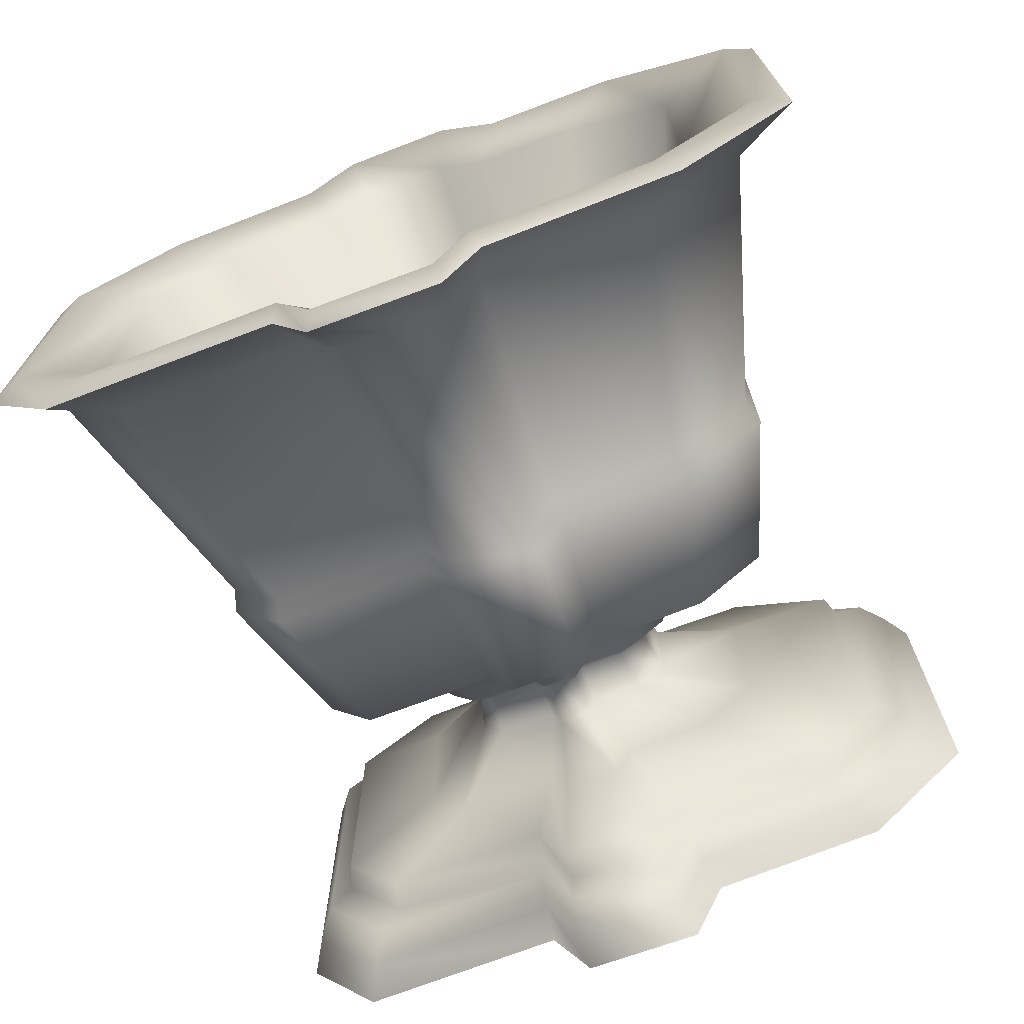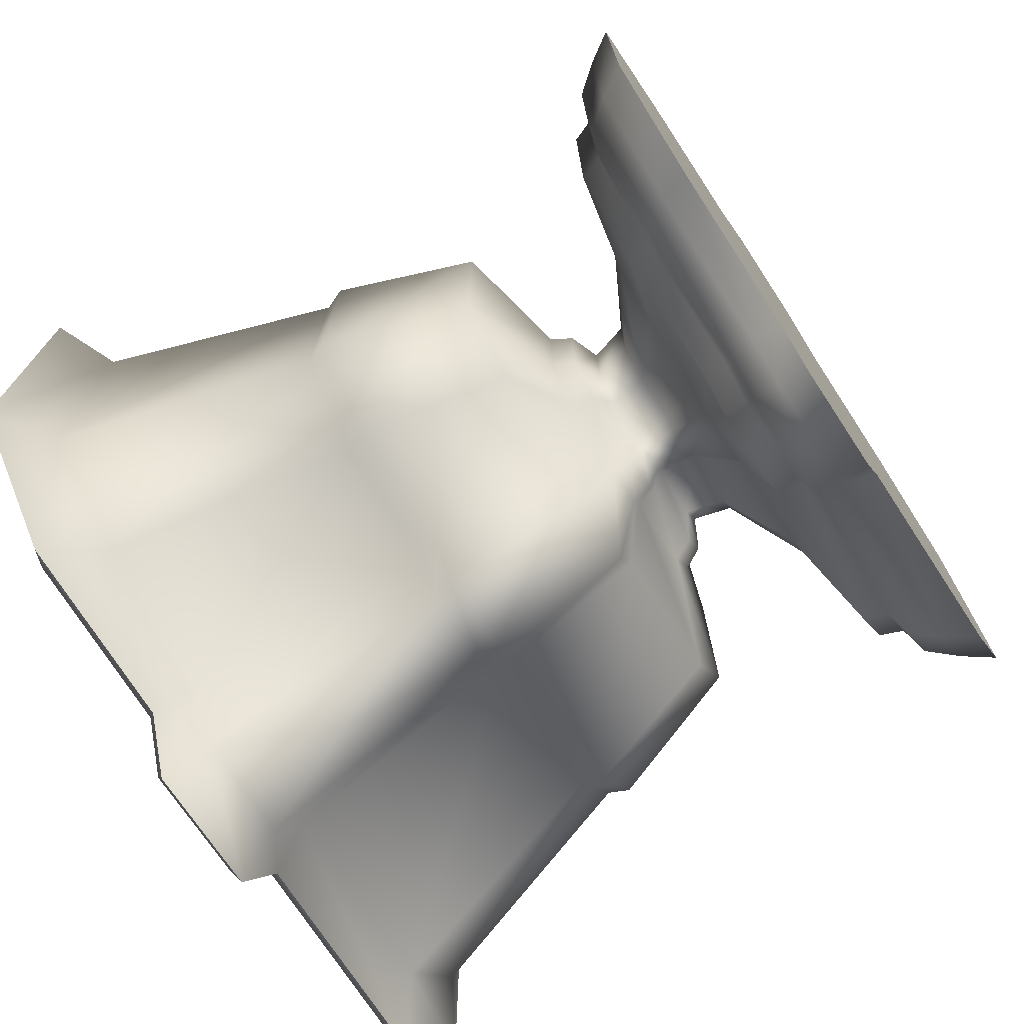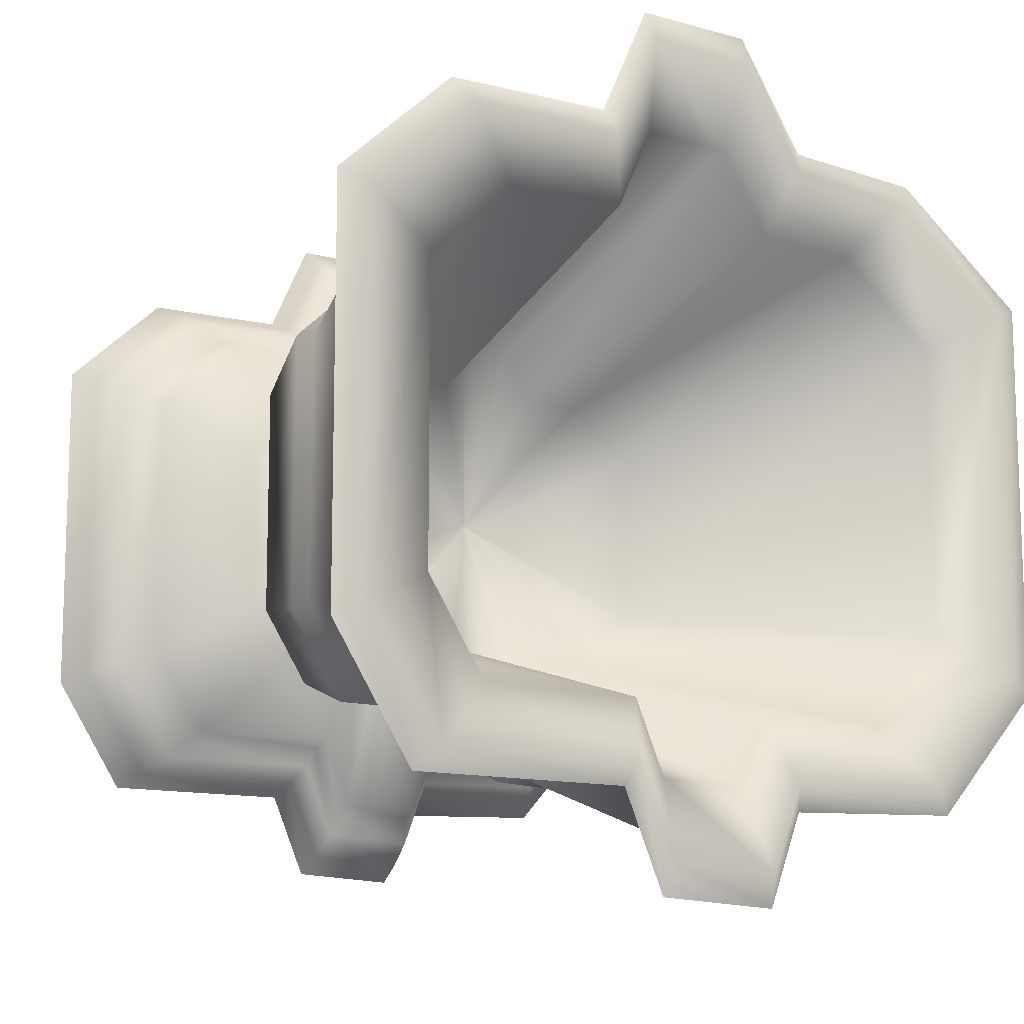
<metadata>
{"format":"obj","ext":"obj","renderer":"f3d","projection":"perspective","resolution":1024,"background":"white","views":[{"elev":-72.7,"azim":-159.0,"up":"+Z"},{"elev":-74.1,"azim":-56.8,"up":"+Z"},{"elev":-11.8,"azim":146.4,"up":"+Z"}]}
</metadata>
<code>
g object
v 0.1088 0.05783 0.6852
v 0.2275 0.025 0.7999
v 0.08821 0.025 0.6954
v 0.2409 0.05783 0.7842
v 0.3653 0.025 0.8068
v 0.3716 0.05783 0.7907
v 0.4318 0.025 0.9096
v 0.4347 0.05783 0.8883
v 0.5467 0.025 0.9096
v 0.5437 0.05783 0.8883
v 0.5951 0.025 0.8037
v 0.5896 0.05783 0.7879
v 0.7584 0.025 0.7999
v 0.7445 0.05783 0.7842
v 0.8715 0.025 0.6954
v 0.8518 0.05783 0.6852
v 0.8715 0.025 0.3125
v 0.8518 0.05783 0.3219
v 0.7932 0.025 0.1907
v 0.7775 0.05783 0.2063
v 0.5782 0.025 0.1898
v 0.5736 0.05783 0.2055
v 0.5379 0.025 0.09585
v 0.5354 0.05783 0.1164
v 0.4171 0.025 0.08913
v 0.4208 0.05783 0.11
v 0.3836 0.025 0.1764
v 0.389 0.05783 0.1928
v 0.2014 0.025 0.182
v 0.2161 0.05783 0.1981
v 0.08821 0.025 0.3038
v 0.1088 0.05783 0.3136
v 0.1328 0.08854 0.6732
v 0.2565 0.08854 0.766
v 0.379 0.08854 0.7721
v 0.4381 0.08854 0.8635
v 0.5402 0.08854 0.8635
v 0.5832 0.08854 0.7694
v 0.7284 0.08854 0.766
v 0.8289 0.08854 0.6732
v 0.8289 0.08854 0.3328
v 0.7593 0.08854 0.2245
v 0.5682 0.08854 0.2238
v 0.5324 0.08854 0.1403
v 0.4251 0.08854 0.1343
v 0.3952 0.08854 0.2119
v 0.2333 0.08854 0.2168
v 0.1328 0.08854 0.3251
v 0.1627 0.09691 0.6582
v 0.276 0.09691 0.7432
v 0.3882 0.09691 0.7488
v 0.4423 0.09691 0.8325
v 0.5359 0.09691 0.8325
v 0.5753 0.09691 0.7464
v 0.7082 0.09691 0.7432
v 0.8003 0.09691 0.6582
v 0.8003 0.09691 0.3465
v 0.7365 0.09691 0.2473
v 0.5615 0.09691 0.2466
v 0.5287 0.09691 0.1701
v 0.4304 0.09691 0.1647
v 0.4031 0.09691 0.2357
v 0.2548 0.09691 0.2402
v 0.1627 0.09691 0.3394
v 0.1717 0.122 0.6537
v 0.2819 0.122 0.7364
v 0.391 0.122 0.7418
v 0.4436 0.122 0.8232
v 0.5346 0.122 0.8232
v 0.5729 0.122 0.7395
v 0.7021 0.122 0.7364
v 0.7917 0.122 0.6537
v 0.7917 0.122 0.3506
v 0.7297 0.122 0.2541
v 0.5595 0.122 0.2535
v 0.5276 0.122 0.1791
v 0.432 0.122 0.1738
v 0.4054 0.122 0.2429
v 0.2612 0.122 0.2473
v 0.1717 0.122 0.3437
v 0.2884 0.1461 0.5954
v 0.358 0.1461 0.6476
v 0.4269 0.1461 0.651
v 0.4602 0.1461 0.7024
v 0.5176 0.1461 0.7024
v 0.5418 0.1461 0.6495
v 0.6235 0.1461 0.6476
v 0.68 0.1461 0.5954
v 0.68 0.1461 0.4039
v 0.6409 0.1461 0.343
v 0.5334 0.1461 0.3425
v 0.5132 0.1461 0.2956
v 0.4528 0.1461 0.2922
v 0.4361 0.1461 0.3358
v 0.345 0.1461 0.3386
v 0.2884 0.1461 0.3995
v 0.3738 0.1926 0.5526
v 0.4137 0.1926 0.5826
v 0.4532 0.1926 0.5846
v 0.4723 0.1926 0.614
v 0.5052 0.1926 0.614
v 0.5191 0.1926 0.5837
v 0.5659 0.1926 0.5826
v 0.5983 0.1926 0.5526
v 0.5983 0.1926 0.4429
v 0.5759 0.1926 0.408
v 0.5142 0.1926 0.4077
v 0.5027 0.1926 0.3808
v 0.4681 0.1926 0.3789
v 0.4585 0.1926 0.4039
v 0.4062 0.1926 0.4055
v 0.3738 0.1926 0.4404
v 0.3842 0.2337 0.5475
v 0.4205 0.2337 0.5747
v 0.4564 0.2337 0.5765
v 0.4738 0.2337 0.6033
v 0.5037 0.2337 0.6033
v 0.5163 0.2337 0.5757
v 0.5589 0.2337 0.5747
v 0.5884 0.2337 0.5475
v 0.5884 0.2337 0.4476
v 0.568 0.2337 0.4158
v 0.5119 0.2337 0.4156
v 0.5014 0.2337 0.3911
v 0.4699 0.2337 0.3894
v 0.4612 0.2337 0.4121
v 0.4137 0.2337 0.4136
v 0.3842 0.2337 0.4454
v 0.3542 0.2477 0.5624
v 0.401 0.2477 0.5975
v 0.4472 0.2477 0.5998
v 0.4695 0.2477 0.6343
v 0.5081 0.2477 0.6343
v 0.5243 0.2477 0.5988
v 0.5791 0.2477 0.5975
v 0.617 0.2477 0.5624
v 0.617 0.2477 0.434
v 0.5908 0.2477 0.3931
v 0.5186 0.2477 0.3928
v 0.5051 0.2477 0.3613
v 0.4646 0.2477 0.359
v 0.4533 0.2477 0.3883
v 0.3922 0.2477 0.3901
v 0.3542 0.2477 0.431
v 0.3423 0.27 0.5684
v 0.3931 0.27 0.6066
v 0.4435 0.27 0.6091
v 0.4678 0.27 0.6467
v 0.5098 0.27 0.6467
v 0.5275 0.27 0.608
v 0.5871 0.27 0.6066
v 0.6285 0.27 0.5684
v 0.6285 0.27 0.4285
v 0.5999 0.27 0.384
v 0.5213 0.27 0.3836
v 0.5066 0.27 0.3493
v 0.4625 0.27 0.3469
v 0.4502 0.27 0.3787
v 0.3836 0.27 0.3808
v 0.3423 0.27 0.4253
v 0.2225 0.3035 0.6283
v 0.3151 0.3035 0.6977
v 0.4066 0.3035 0.7023
v 0.4508 0.3035 0.7706
v 0.5272 0.3035 0.7706
v 0.5593 0.3035 0.7002
v 0.6678 0.3035 0.6977
v 0.743 0.3035 0.6283
v 0.743 0.3035 0.3738
v 0.691 0.3035 0.2929
v 0.5481 0.3035 0.2923
v 0.5213 0.3035 0.2299
v 0.4411 0.3035 0.2254
v 0.4188 0.3035 0.2834
v 0.2977 0.3035 0.2871
v 0.2225 0.3035 0.368
v 0.1687 0.4599 0.6552
v 0.2799 0.4599 0.7387
v 0.39 0.4599 0.7442
v 0.4432 0.4599 0.8263
v 0.535 0.4599 0.8263
v 0.5737 0.4599 0.7418
v 0.7041 0.4599 0.7387
v 0.7945 0.4599 0.6552
v 0.7945 0.4599 0.3492
v 0.732 0.4599 0.2519
v 0.5602 0.4599 0.2512
v 0.528 0.4599 0.1761
v 0.4315 0.4599 0.1708
v 0.4047 0.4599 0.2405
v 0.2591 0.4599 0.2449
v 0.1687 0.4599 0.3423
v 0.1776 0.4822 0.6507
v 0.2858 0.4822 0.7318
v 0.3928 0.4822 0.7372
v 0.4445 0.4822 0.817
v 0.5337 0.4822 0.817
v 0.5713 0.4822 0.7348
v 0.6981 0.4822 0.7318
v 0.786 0.4822 0.6507
v 0.786 0.4822 0.3533
v 0.7251 0.4822 0.2587
v 0.5582 0.4822 0.258
v 0.5269 0.4822 0.1851
v 0.4331 0.4822 0.1799
v 0.407 0.4822 0.2476
v 0.2655 0.4822 0.252
v 0.1776 0.4822 0.3466
v 0.09384 0.7502 0.6926
v 0.2311 0.7502 0.7956
v 0.367 0.7502 0.8024
v 0.4326 0.7502 0.9038
v 0.5459 0.7502 0.9038
v 0.5936 0.7502 0.7994
v 0.7546 0.7502 0.7956
v 0.8661 0.7502 0.6926
v 0.8661 0.7502 0.3151
v 0.7889 0.7502 0.1949
v 0.5769 0.7502 0.1941
v 0.5372 0.7502 0.1015
v 0.4181 0.7502 0.09484
v 0.385 0.7502 0.1809
v 0.2054 0.7502 0.1864
v 0.09384 0.7502 0.3065
v 0.025 0.7893 0.727
v 0.1862 0.7893 0.848
v 0.3458 0.7893 0.8559
v 0.4228 0.7893 0.975
v 0.5559 0.7893 0.975
v 0.6119 0.7893 0.8524
v 0.801 0.7893 0.848
v 0.932 0.7893 0.727
v 0.932 0.7893 0.2836
v 0.8413 0.7893 0.1426
v 0.5923 0.7893 0.1416
v 0.5457 0.7893 0.03277
v 0.4058 0.7893 0.025
v 0.367 0.7893 0.126
v 0.156 0.7893 0.1325
v 0.025 0.7893 0.2736
v 0.05792 0.8033 0.7106
v 0.2077 0.8033 0.8229
v 0.3559 0.8033 0.8303
v 0.4275 0.8033 0.9409
v 0.5511 0.8033 0.9409
v 0.6031 0.8033 0.8271
v 0.7788 0.8033 0.8229
v 0.9005 0.8033 0.7106
v 0.9005 0.8033 0.2987
v 0.8162 0.8033 0.1676
v 0.585 0.8033 0.1667
v 0.5416 0.8033 0.06563
v 0.4117 0.8033 0.0584
v 0.3756 0.8033 0.1522
v 0.1796 0.8033 0.1583
v 0.05792 0.8033 0.2893
v 0.1477 0.7725 0.6657
v 0.2663 0.7725 0.7546
v 0.3836 0.7725 0.7605
v 0.4402 0.7725 0.848
v 0.5381 0.7725 0.848
v 0.5793 0.7725 0.7579
v 0.7183 0.7725 0.7546
v 0.8146 0.7725 0.6657
v 0.8146 0.7725 0.3397
v 0.7479 0.7725 0.2359
v 0.5649 0.7725 0.2352
v 0.5306 0.7725 0.1552
v 0.4277 0.7725 0.1495
v 0.3992 0.7725 0.2238
v 0.244 0.7725 0.2285
v 0.1477 0.7725 0.3323
v 0.2854 0.3677 0.5969
v 0.3561 0.3677 0.6499
v 0.426 0.3677 0.6533
v 0.4597 0.3677 0.7055
v 0.5181 0.3677 0.7055
v 0.5426 0.3677 0.6518
v 0.6255 0.3677 0.6499
v 0.6829 0.3677 0.5969
v 0.6829 0.3677 0.4025
v 0.6431 0.3677 0.3407
v 0.534 0.3677 0.3403
v 0.5136 0.3677 0.2926
v 0.4523 0.3677 0.2892
v 0.4353 0.3677 0.3335
v 0.3428 0.3677 0.3363
v 0.2854 0.3677 0.3981
v 0.4859 0.3258 0.4966
v 0.4868 0.3258 0.4973
v 0.4878 0.3258 0.4973
v 0.4882 0.3258 0.498
v 0.4889 0.3258 0.498
v 0.4893 0.3258 0.4973
v 0.4903 0.3258 0.4973
v 0.4911 0.3258 0.4966
v 0.4911 0.3258 0.4941
v 0.4906 0.3258 0.4933
v 0.4891 0.3258 0.4933
v 0.4889 0.3258 0.4927
v 0.4881 0.3258 0.4926
v 0.4879 0.3258 0.4932
v 0.4867 0.3258 0.4932
v 0.4859 0.3258 0.494
f 3 2 1
f 1 2 4
f 2 5 4
f 4 5 6
f 5 7 6
f 6 7 8
f 7 9 8
f 8 9 10
f 9 11 10
f 10 11 12
f 11 13 12
f 12 13 14
f 13 15 14
f 14 15 16
f 15 17 16
f 16 17 18
f 17 19 18
f 18 19 20
f 19 21 20
f 20 21 22
f 21 23 22
f 22 23 24
f 23 25 24
f 24 25 26
f 25 27 26
f 26 27 28
f 27 29 28
f 28 29 30
f 29 31 30
f 30 31 32
f 31 3 32
f 32 3 1
f 1 4 33
f 33 4 34
f 4 6 34
f 34 6 35
f 6 8 35
f 35 8 36
f 8 10 36
f 36 10 37
f 10 12 37
f 37 12 38
f 12 14 38
f 38 14 39
f 14 16 39
f 39 16 40
f 16 18 40
f 40 18 41
f 18 20 41
f 41 20 42
f 20 22 42
f 42 22 43
f 22 24 43
f 43 24 44
f 24 26 44
f 44 26 45
f 26 28 45
f 45 28 46
f 28 30 46
f 46 30 47
f 30 32 47
f 47 32 48
f 32 1 48
f 48 1 33
f 33 34 49
f 49 34 50
f 34 35 50
f 50 35 51
f 35 36 51
f 51 36 52
f 36 37 52
f 52 37 53
f 37 38 53
f 53 38 54
f 38 39 54
f 54 39 55
f 39 40 55
f 55 40 56
f 40 41 56
f 56 41 57
f 41 42 57
f 57 42 58
f 42 43 58
f 58 43 59
f 43 44 59
f 59 44 60
f 44 45 60
f 60 45 61
f 45 46 61
f 61 46 62
f 46 47 62
f 62 47 63
f 47 48 63
f 63 48 64
f 48 33 64
f 64 33 49
f 49 50 65
f 65 50 66
f 50 51 66
f 66 51 67
f 51 52 67
f 67 52 68
f 52 53 68
f 68 53 69
f 53 54 69
f 69 54 70
f 54 55 70
f 70 55 71
f 55 56 71
f 71 56 72
f 56 57 72
f 72 57 73
f 57 58 73
f 73 58 74
f 58 59 74
f 74 59 75
f 59 60 75
f 75 60 76
f 60 61 76
f 76 61 77
f 61 62 77
f 77 62 78
f 62 63 78
f 78 63 79
f 63 64 79
f 79 64 80
f 64 49 80
f 80 49 65
f 65 66 81
f 81 66 82
f 66 67 82
f 82 67 83
f 67 68 83
f 83 68 84
f 68 69 84
f 84 69 85
f 69 70 85
f 85 70 86
f 70 71 86
f 86 71 87
f 71 72 87
f 87 72 88
f 72 73 88
f 88 73 89
f 73 74 89
f 89 74 90
f 74 75 90
f 90 75 91
f 75 76 91
f 91 76 92
f 76 77 92
f 92 77 93
f 77 78 93
f 93 78 94
f 78 79 94
f 94 79 95
f 79 80 95
f 95 80 96
f 80 65 96
f 96 65 81
f 81 82 97
f 97 82 98
f 82 83 98
f 98 83 99
f 83 84 99
f 99 84 100
f 84 85 100
f 100 85 101
f 85 86 101
f 101 86 102
f 86 87 102
f 102 87 103
f 87 88 103
f 103 88 104
f 88 89 104
f 104 89 105
f 89 90 105
f 105 90 106
f 90 91 106
f 106 91 107
f 91 92 107
f 107 92 108
f 92 93 108
f 108 93 109
f 93 94 109
f 109 94 110
f 94 95 110
f 110 95 111
f 95 96 111
f 111 96 112
f 96 81 112
f 112 81 97
f 97 98 113
f 113 98 114
f 98 99 114
f 114 99 115
f 99 100 115
f 115 100 116
f 100 101 116
f 116 101 117
f 101 102 117
f 117 102 118
f 102 103 118
f 118 103 119
f 103 104 119
f 119 104 120
f 104 105 120
f 120 105 121
f 105 106 121
f 121 106 122
f 106 107 122
f 122 107 123
f 107 108 123
f 123 108 124
f 108 109 124
f 124 109 125
f 109 110 125
f 125 110 126
f 110 111 126
f 126 111 127
f 111 112 127
f 127 112 128
f 112 97 128
f 128 97 113
f 113 114 129
f 129 114 130
f 114 115 130
f 130 115 131
f 115 116 131
f 131 116 132
f 116 117 132
f 132 117 133
f 117 118 133
f 133 118 134
f 118 119 134
f 134 119 135
f 119 120 135
f 135 120 136
f 120 121 136
f 136 121 137
f 121 122 137
f 137 122 138
f 122 123 138
f 138 123 139
f 123 124 139
f 139 124 140
f 124 125 140
f 140 125 141
f 125 126 141
f 141 126 142
f 126 127 142
f 142 127 143
f 127 128 143
f 143 128 144
f 128 113 144
f 144 113 129
f 129 130 145
f 145 130 146
f 130 131 146
f 146 131 147
f 131 132 147
f 147 132 148
f 132 133 148
f 148 133 149
f 133 134 149
f 149 134 150
f 134 135 150
f 150 135 151
f 135 136 151
f 151 136 152
f 136 137 152
f 152 137 153
f 137 138 153
f 153 138 154
f 138 139 154
f 154 139 155
f 139 140 155
f 155 140 156
f 140 141 156
f 156 141 157
f 141 142 157
f 157 142 158
f 142 143 158
f 158 143 159
f 143 144 159
f 159 144 160
f 144 129 160
f 160 129 145
f 145 146 161
f 161 146 162
f 146 147 162
f 162 147 163
f 147 148 163
f 163 148 164
f 148 149 164
f 164 149 165
f 149 150 165
f 165 150 166
f 150 151 166
f 166 151 167
f 151 152 167
f 167 152 168
f 152 153 168
f 168 153 169
f 153 154 169
f 169 154 170
f 154 155 170
f 170 155 171
f 155 156 171
f 171 156 172
f 156 157 172
f 172 157 173
f 157 158 173
f 173 158 174
f 158 159 174
f 174 159 175
f 159 160 175
f 175 160 176
f 160 145 176
f 176 145 161
f 161 162 177
f 177 162 178
f 162 163 178
f 178 163 179
f 163 164 179
f 179 164 180
f 164 165 180
f 180 165 181
f 165 166 181
f 181 166 182
f 166 167 182
f 182 167 183
f 167 168 183
f 183 168 184
f 168 169 184
f 184 169 185
f 169 170 185
f 185 170 186
f 170 171 186
f 186 171 187
f 171 172 187
f 187 172 188
f 172 173 188
f 188 173 189
f 173 174 189
f 189 174 190
f 174 175 190
f 190 175 191
f 175 176 191
f 191 176 192
f 176 161 192
f 192 161 177
f 177 178 193
f 193 178 194
f 178 179 194
f 194 179 195
f 179 180 195
f 195 180 196
f 180 181 196
f 196 181 197
f 181 182 197
f 197 182 198
f 182 183 198
f 198 183 199
f 183 184 199
f 199 184 200
f 184 185 200
f 200 185 201
f 185 186 201
f 201 186 202
f 186 187 202
f 202 187 203
f 187 188 203
f 203 188 204
f 188 189 204
f 204 189 205
f 189 190 205
f 205 190 206
f 190 191 206
f 206 191 207
f 191 192 207
f 207 192 208
f 192 177 208
f 208 177 193
f 193 194 209
f 209 194 210
f 194 195 210
f 210 195 211
f 195 196 211
f 211 196 212
f 196 197 212
f 212 197 213
f 197 198 213
f 213 198 214
f 198 199 214
f 214 199 215
f 199 200 215
f 215 200 216
f 200 201 216
f 216 201 217
f 201 202 217
f 217 202 218
f 202 203 218
f 218 203 219
f 203 204 219
f 219 204 220
f 204 205 220
f 220 205 221
f 205 206 221
f 221 206 222
f 206 207 222
f 222 207 223
f 207 208 223
f 223 208 224
f 208 193 224
f 224 193 209
f 209 210 225
f 225 210 226
f 210 211 226
f 226 211 227
f 211 212 227
f 227 212 228
f 212 213 228
f 228 213 229
f 213 214 229
f 229 214 230
f 214 215 230
f 230 215 231
f 215 216 231
f 231 216 232
f 216 217 232
f 232 217 233
f 217 218 233
f 233 218 234
f 218 219 234
f 234 219 235
f 219 220 235
f 235 220 236
f 220 221 236
f 236 221 237
f 221 222 237
f 237 222 238
f 222 223 238
f 238 223 239
f 223 224 239
f 239 224 240
f 224 209 240
f 240 209 225
f 225 226 241
f 241 226 242
f 226 227 242
f 242 227 243
f 227 228 243
f 243 228 244
f 228 229 244
f 244 229 245
f 229 230 245
f 245 230 246
f 230 231 246
f 246 231 247
f 231 232 247
f 247 232 248
f 232 233 248
f 248 233 249
f 233 234 249
f 249 234 250
f 234 235 250
f 250 235 251
f 235 236 251
f 251 236 252
f 236 237 252
f 252 237 253
f 237 238 253
f 253 238 254
f 238 239 254
f 254 239 255
f 239 240 255
f 255 240 256
f 240 225 256
f 256 225 241
f 241 242 257
f 257 242 258
f 242 243 258
f 258 243 259
f 243 244 259
f 259 244 260
f 244 245 260
f 260 245 261
f 245 246 261
f 261 246 262
f 246 247 262
f 262 247 263
f 247 248 263
f 263 248 264
f 248 249 264
f 264 249 265
f 249 250 265
f 265 250 266
f 250 251 266
f 266 251 267
f 251 252 267
f 267 252 268
f 252 253 268
f 268 253 269
f 253 254 269
f 269 254 270
f 254 255 270
f 270 255 271
f 255 256 271
f 271 256 272
f 256 241 272
f 272 241 257
f 257 258 273
f 273 258 274
f 258 259 274
f 274 259 275
f 259 260 275
f 275 260 276
f 260 261 276
f 276 261 277
f 261 262 277
f 277 262 278
f 262 263 278
f 278 263 279
f 263 264 279
f 279 264 280
f 264 265 280
f 280 265 281
f 265 266 281
f 281 266 282
f 266 267 282
f 282 267 283
f 267 268 283
f 283 268 284
f 268 269 284
f 284 269 285
f 269 270 285
f 285 270 286
f 270 271 286
f 286 271 287
f 271 272 287
f 287 272 288
f 272 257 288
f 288 257 273
f 273 274 289
f 289 274 290
f 274 275 290
f 290 275 291
f 275 276 291
f 291 276 292
f 276 277 292
f 292 277 293
f 277 278 293
f 293 278 294
f 278 279 294
f 294 279 295
f 279 280 295
f 295 280 296
f 280 281 296
f 296 281 297
f 281 282 297
f 297 282 298
f 282 283 298
f 298 283 299
f 283 284 299
f 299 284 300
f 284 285 300
f 300 285 301
f 285 286 301
f 301 286 302
f 286 287 302
f 302 287 303
f 287 288 303
f 303 288 304
f 288 273 304
f 304 273 289
f 27 23 21
f 31 29 27
f 31 21 19
f 19 3 31
f 31 27 21
f 27 25 23
f 19 17 15
f 19 15 13
f 19 13 11
f 19 11 9
f 19 9 7
f 19 7 5
f 19 5 2
f 19 2 3
f 299 300 302
f 302 303 304
f 298 299 304
f 304 289 298
f 299 302 304
f 300 301 302
f 296 297 298
f 295 296 298
f 294 295 298
f 293 294 298
f 292 293 298
f 291 292 298
f 290 291 298
f 289 290 298

</code>
